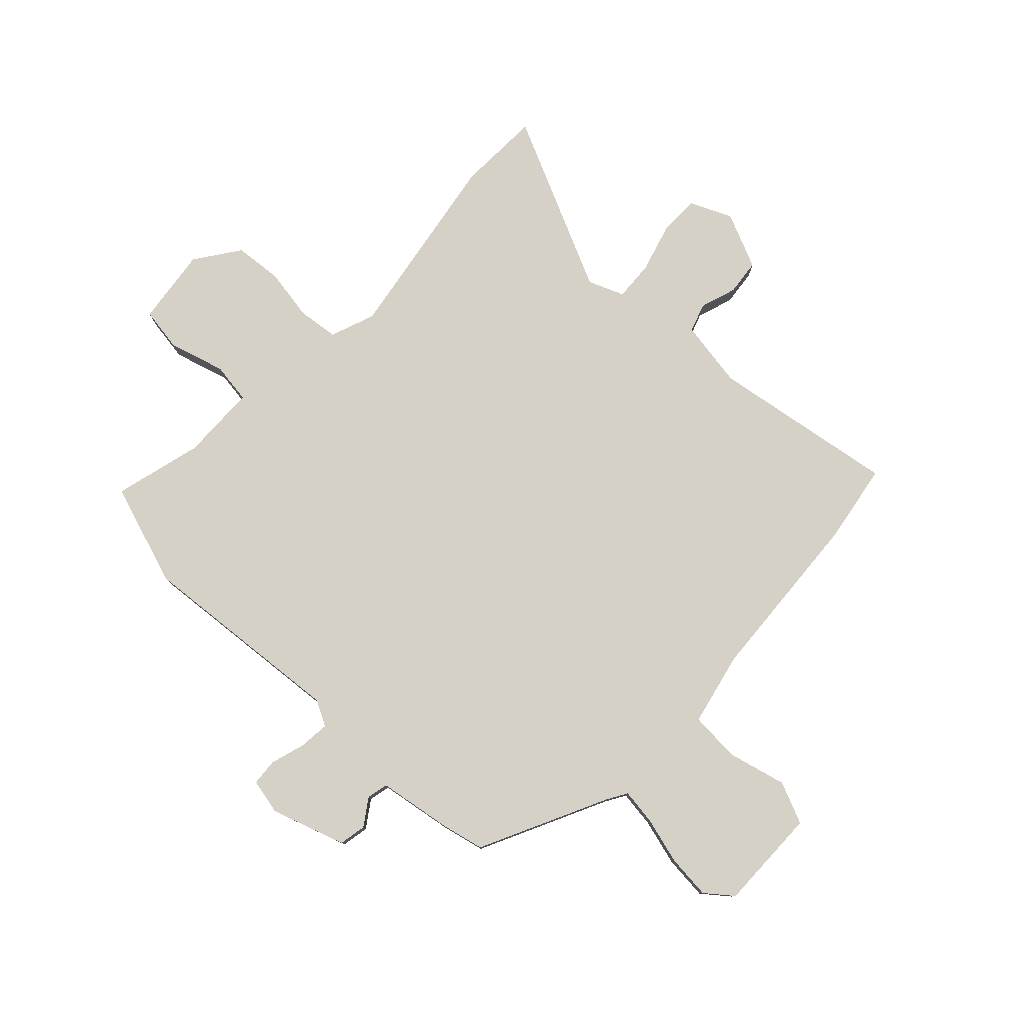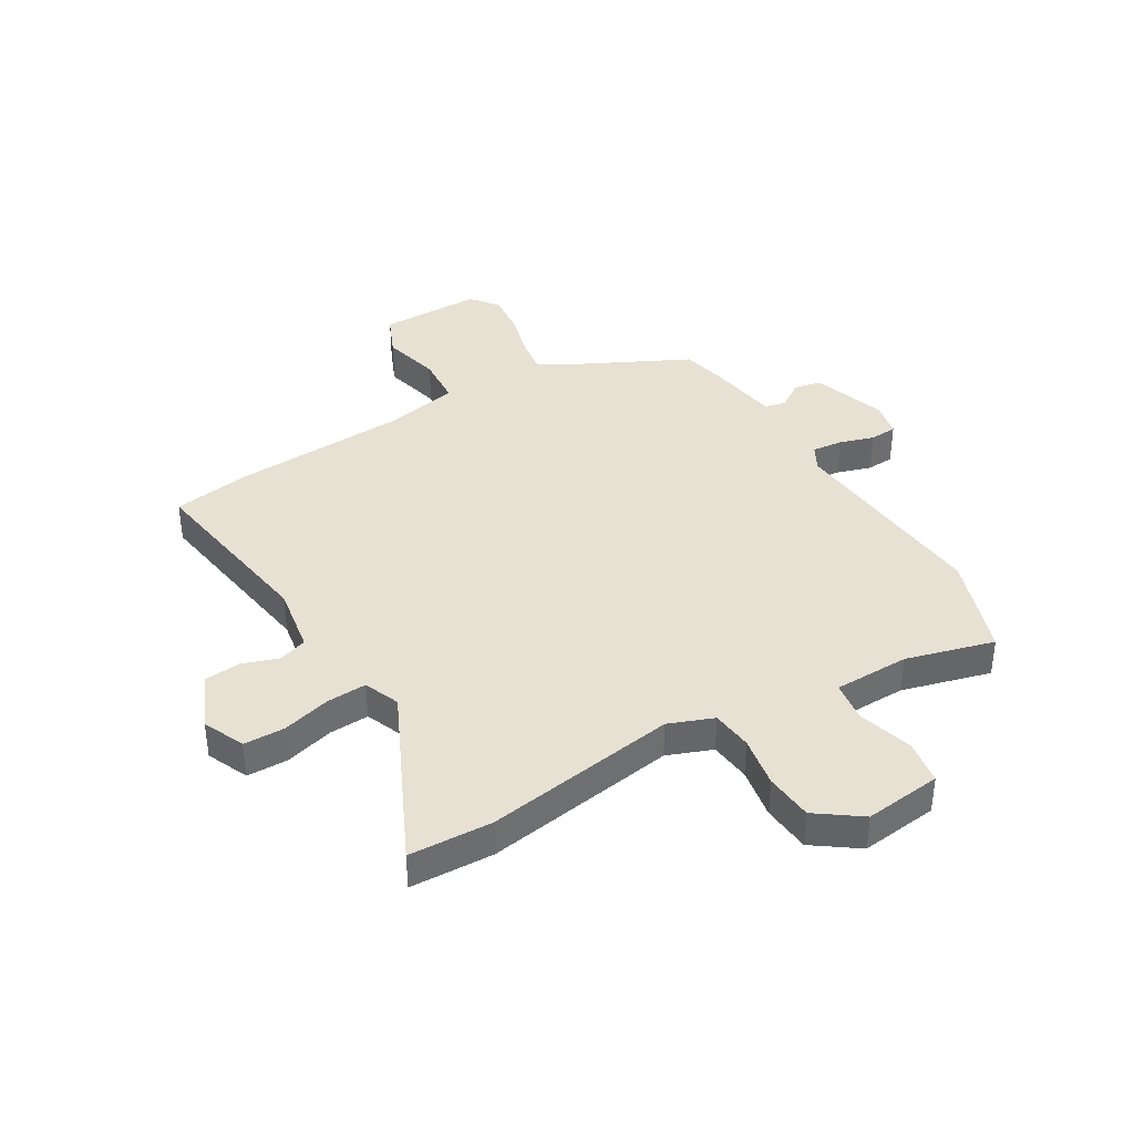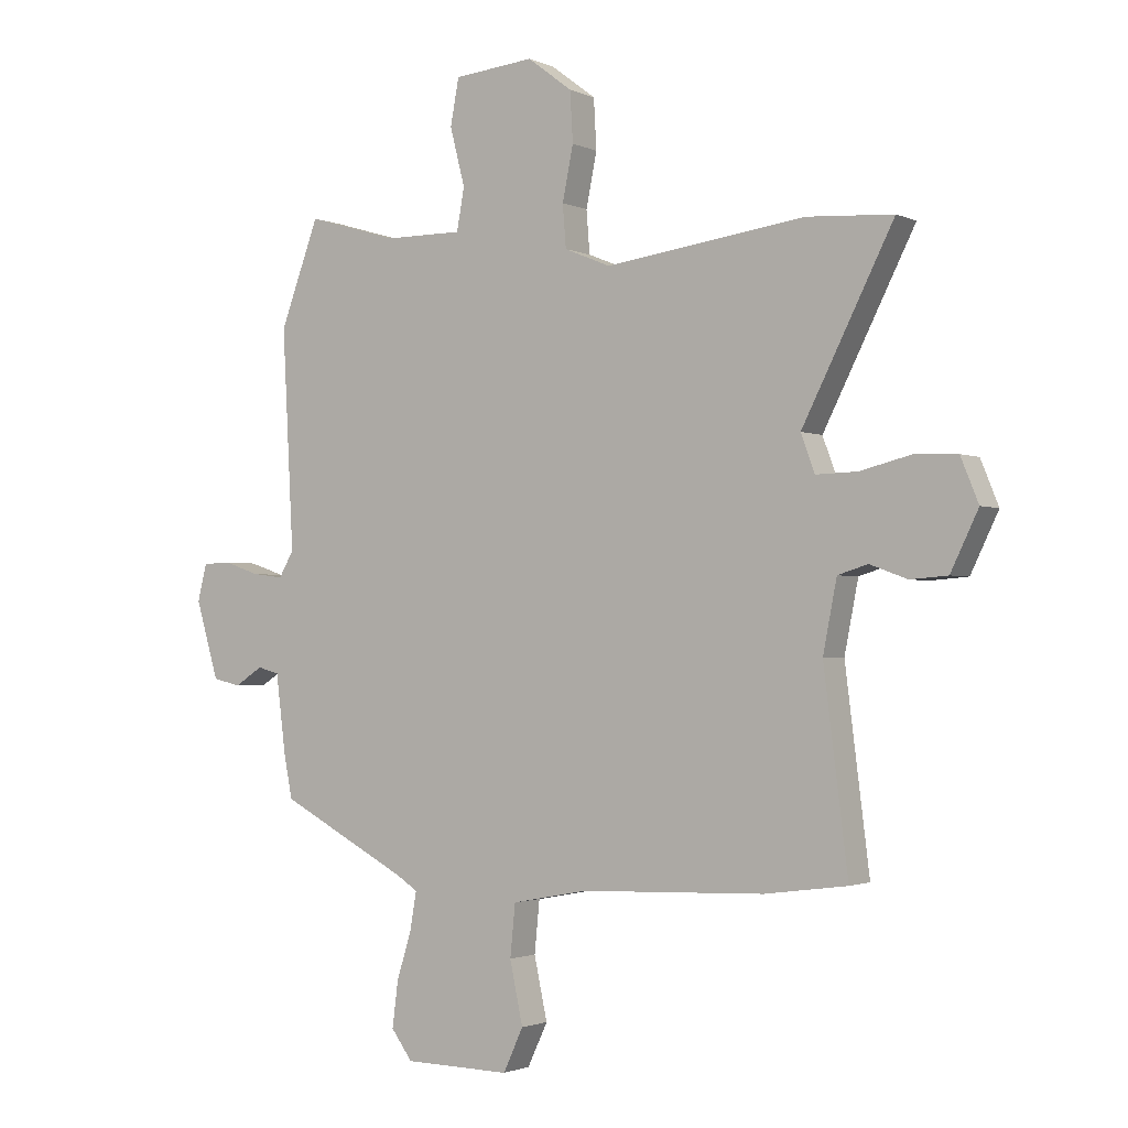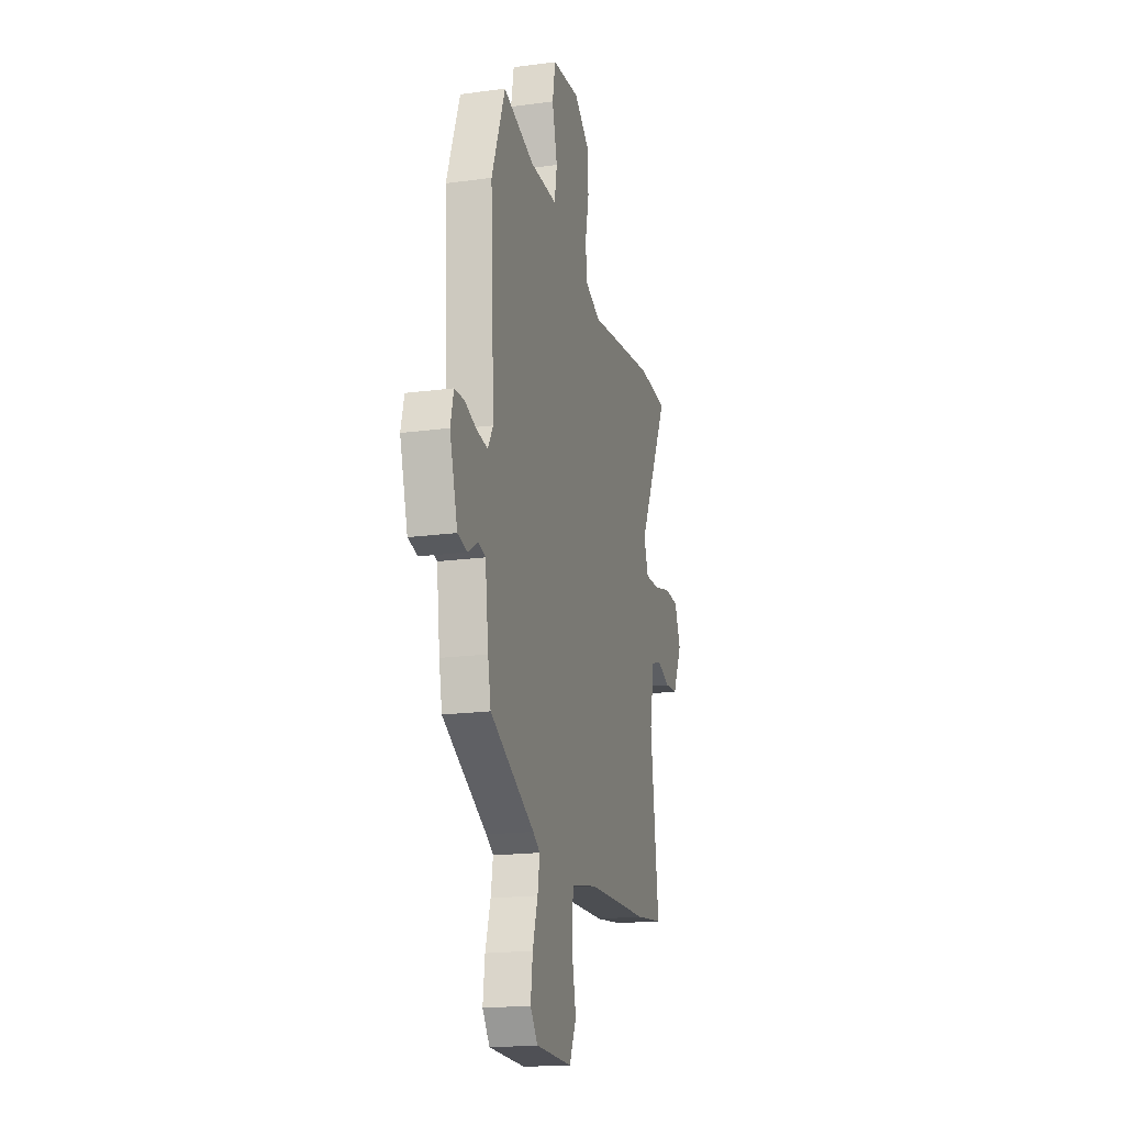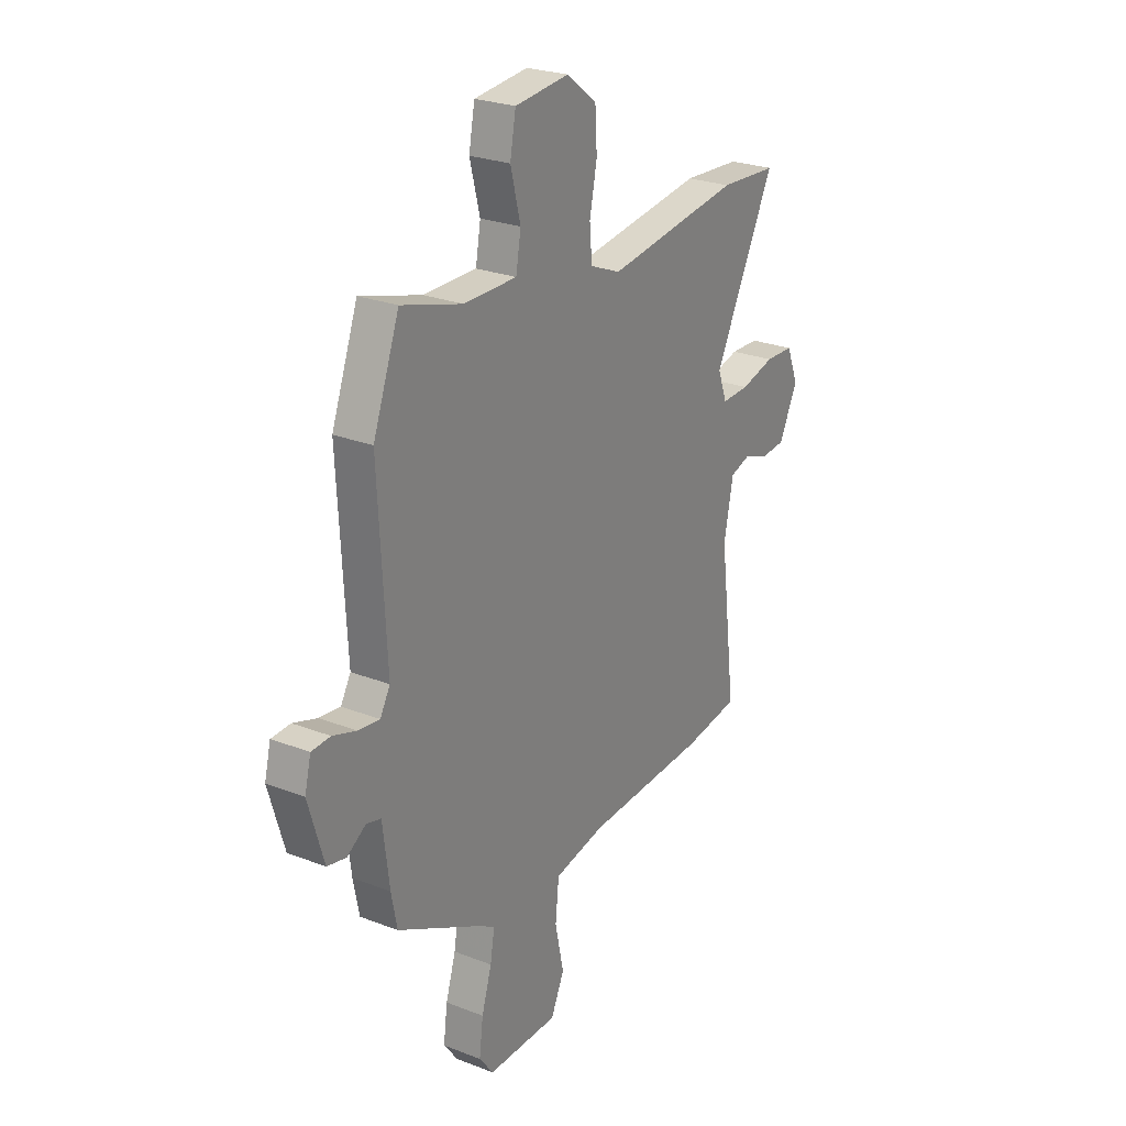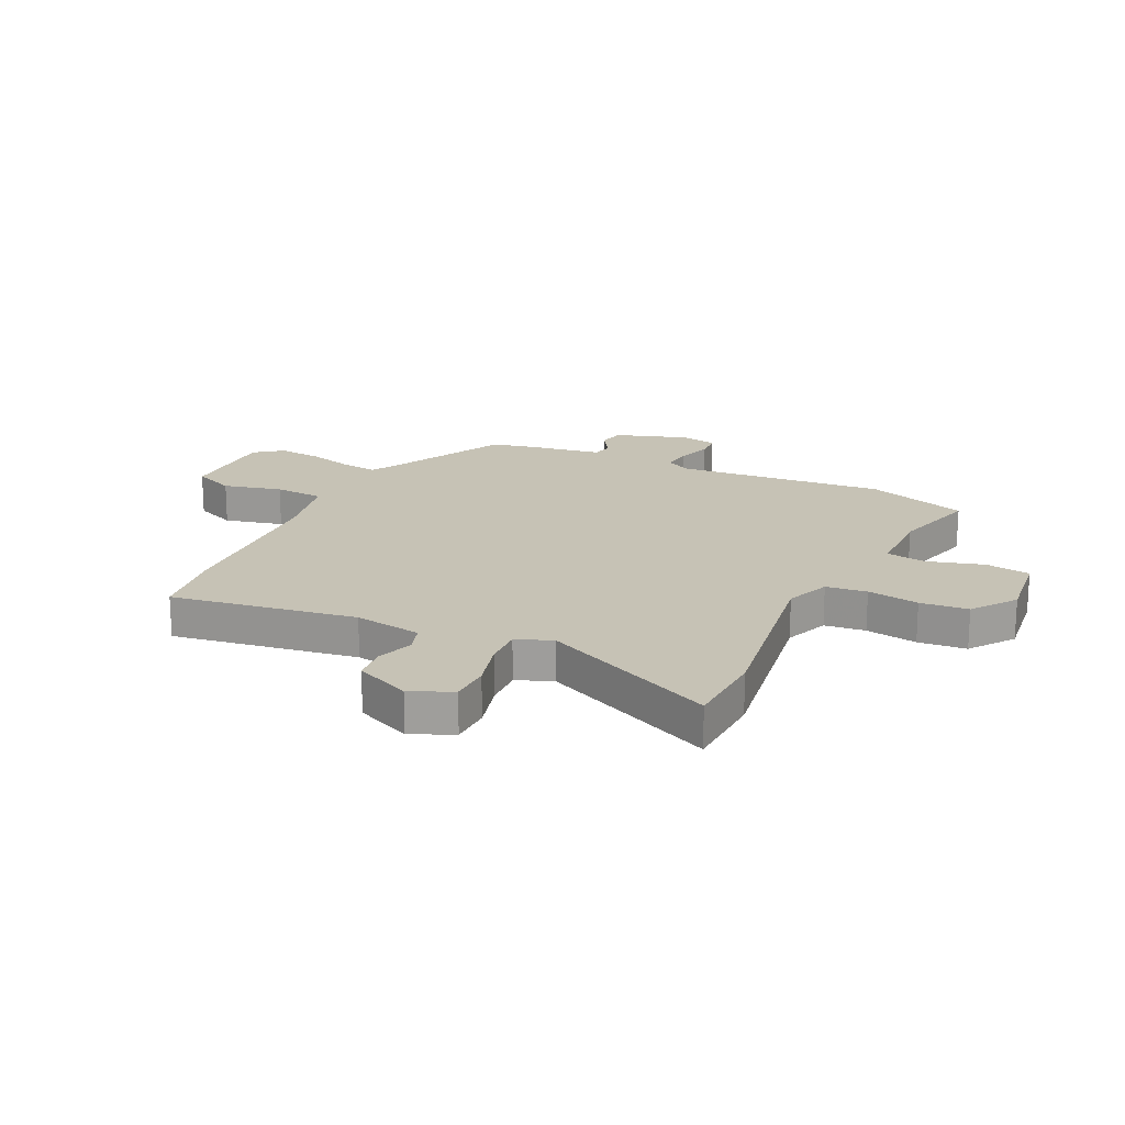
<metadata>
{"format":"obj","ext":"obj","renderer":"f3d","projection":"perspective","resolution":1024,"background":"white","views":[{"elev":79.0,"azim":131.6,"up":"+Y"},{"elev":38.6,"azim":-32.2,"up":"+Y"},{"elev":-1.9,"azim":-146.8,"up":"+Z"},{"elev":-18.5,"azim":104.5,"up":"+Z"},{"elev":25.6,"azim":121.8,"up":"+Z"},{"elev":18.9,"azim":-65.8,"up":"+Y"}]}
</metadata>
<code>
v -0.617 0.07 0.492
v -0.467 0.07 0.502
v -0.118 0.07 0.456
v -0.038 0.07 0.489
v -0.032 0.07 0.563
v -0.051 0.07 0.656
v -0.046 0.07 0.743
v 0.032 0.07 0.802
v 0.172 0.07 0.789
v 0.187 0.07 0.709
v 0.161 0.07 0.608
v 0.174 0.07 0.535
v 0.311 0.07 0.536
v 0.469 0.07 0.583
v 0.537 0.07 0.401
v 0.517 0.07 0.021
v 0.543 0.07 -0.024
v 0.598 0.07 -0.017
v 0.66 0.07 0.004
v 0.709 0.07 0.002
v 0.725 0.07 -0.062
v 0.685 0.07 -0.197
v 0.636 0.07 -0.208
v 0.587 0.07 -0.177
v 0.549 0.07 -0.187
v 0.532 0.07 -0.322
v 0.517 0.07 -0.399
v 0.291 0.07 -0.518
v 0.255 0.07 -0.541
v 0.266 0.07 -0.606
v 0.292 0.07 -0.69
v 0.302 0.07 -0.769
v 0.265 0.07 -0.819
v 0.08 0.07 -0.822
v 0.045 0.07 -0.747
v 0.068 0.07 -0.64
v 0.059 0.07 -0.55
v -0.074 0.07 -0.525
v -0.393 0.07 -0.514
v -0.536 0.07 -0.495
v -0.494 0.07 -0.159
v -0.518 0.07 -0.037
v -0.57 0.07 -0.021
v -0.635 0.07 -0.045
v -0.7 0.07 -0.04
v -0.748 0.07 0.059
v -0.717 0.07 0.135
v -0.643 0.07 0.138
v -0.554 0.07 0.116
v -0.482 0.07 0.114
v -0.458 0.07 0.179
v -0.617 0 0.492
v -0.467 0 0.502
v -0.118 0 0.456
v -0.038 0 0.489
v -0.032 0 0.563
v -0.051 0 0.656
v -0.046 0 0.743
v 0.032 0 0.802
v 0.172 0 0.789
v 0.187 0 0.709
v 0.161 0 0.608
v 0.174 0 0.535
v 0.311 0 0.536
v 0.469 0 0.583
v 0.537 0 0.401
v 0.517 0 0.021
v 0.543 0 -0.024
v 0.598 0 -0.017
v 0.66 0 0.004
v 0.709 0 0.002
v 0.725 0 -0.062
v 0.685 0 -0.197
v 0.636 0 -0.208
v 0.587 0 -0.177
v 0.549 0 -0.187
v 0.532 0 -0.322
v 0.517 0 -0.399
v 0.291 0 -0.518
v 0.255 0 -0.541
v 0.266 0 -0.606
v 0.292 0 -0.69
v 0.302 0 -0.769
v 0.265 0 -0.819
v 0.08 0 -0.822
v 0.045 0 -0.747
v 0.068 0 -0.64
v 0.059 0 -0.55
v -0.074 0 -0.525
v -0.393 0 -0.514
v -0.536 0 -0.495
v -0.494 0 -0.159
v -0.518 0 -0.037
v -0.57 0 -0.021
v -0.635 0 -0.045
v -0.7 0 -0.04
v -0.748 0 0.059
v -0.717 0 0.135
v -0.643 0 0.138
v -0.554 0 0.116
v -0.482 0 0.114
v -0.458 0 0.179
f 47 48 49
f 46 47 49
f 45 46 49
f 44 45 49
f 43 44 49
f 42 43 49 50
f 41 42 50 51
f 38 39 40 41
f 37 38 41 51
f 34 35 36
f 33 34 36
f 32 33 36
f 31 32 36
f 30 31 36
f 29 30 36 37
f 1 2 3
f 51 1 3
f 37 51 3
f 29 37 3
f 28 29 3
f 28 3 4
f 27 28 4
f 26 27 4
f 25 26 4
f 22 23 24
f 21 22 24
f 20 21 24
f 19 20 24
f 18 19 24
f 17 18 24 25
f 13 14 15 16
f 12 13 16
f 25 4 5
f 17 25 5
f 16 17 5
f 12 16 5
f 9 10 11
f 8 9 11
f 8 11 12
f 7 8 12
f 6 7 12
f 5 6 12
f 100 99 98
f 100 98 97
f 100 97 96
f 100 96 95
f 100 95 94
f 101 100 94 93
f 102 101 93 92
f 92 91 90 89
f 102 92 89 88
f 87 86 85
f 87 85 84
f 87 84 83
f 87 83 82
f 87 82 81
f 88 87 81 80
f 54 53 52
f 54 52 102
f 54 102 88
f 54 88 80
f 54 80 79
f 55 54 79
f 55 79 78
f 55 78 77
f 55 77 76
f 75 74 73
f 75 73 72
f 75 72 71
f 75 71 70
f 75 70 69
f 76 75 69 68
f 67 66 65 64
f 67 64 63
f 56 55 76
f 56 76 68
f 56 68 67
f 56 67 63
f 62 61 60
f 62 60 59
f 63 62 59
f 63 59 58
f 63 58 57
f 63 57 56
f 1 52 53 2
f 2 53 54 3
f 3 54 55 4
f 4 55 56 5
f 5 56 57 6
f 6 57 58 7
f 7 58 59 8
f 8 59 60 9
f 9 60 61 10
f 10 61 62 11
f 11 62 63 12
f 12 63 64 13
f 13 64 65 14
f 14 65 66 15
f 15 66 67 16
f 16 67 68 17
f 17 68 69 18
f 18 69 70 19
f 19 70 71 20
f 20 71 72 21
f 21 72 73 22
f 22 73 74 23
f 23 74 75 24
f 24 75 76 25
f 25 76 77 26
f 26 77 78 27
f 27 78 79 28
f 28 79 80 29
f 29 80 81 30
f 30 81 82 31
f 31 82 83 32
f 32 83 84 33
f 33 84 85 34
f 34 85 86 35
f 35 86 87 36
f 36 87 88 37
f 37 88 89 38
f 38 89 90 39
f 39 90 91 40
f 40 91 92 41
f 41 92 93 42
f 42 93 94 43
f 43 94 95 44
f 44 95 96 45
f 45 96 97 46
f 46 97 98 47
f 47 98 99 48
f 48 99 100 49
f 49 100 101 50
f 50 101 102 51
f 51 102 52 1

</code>
